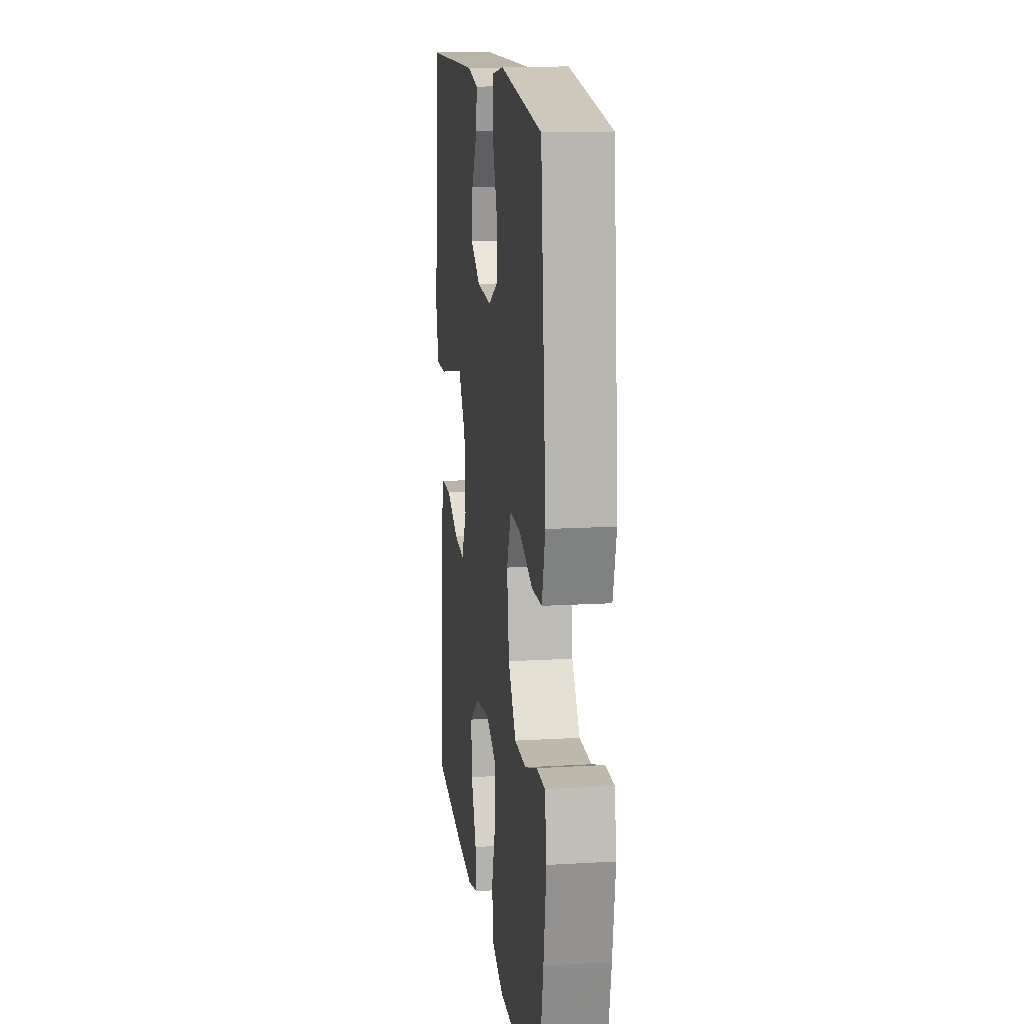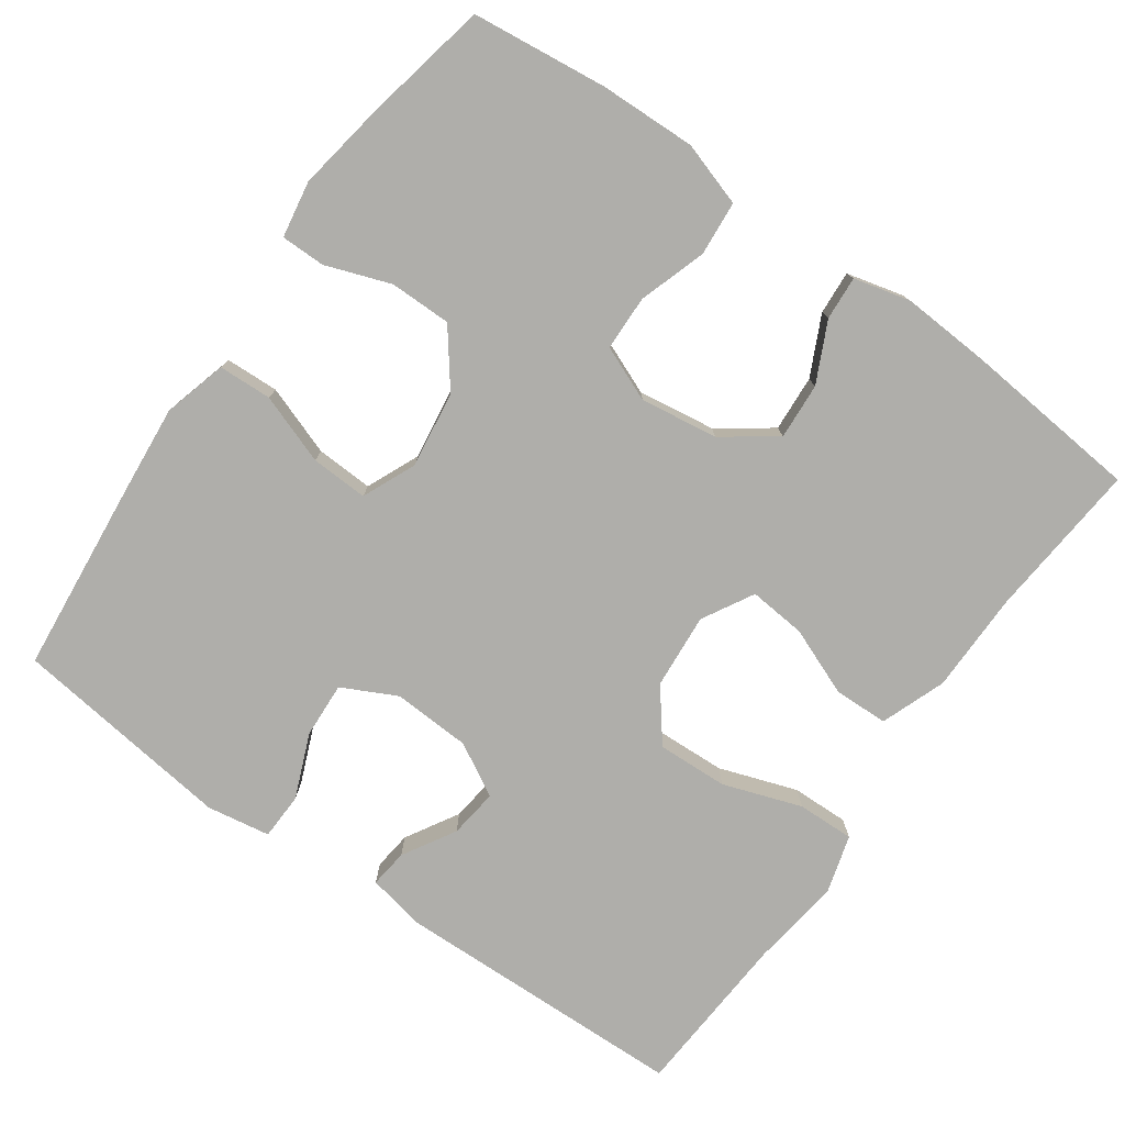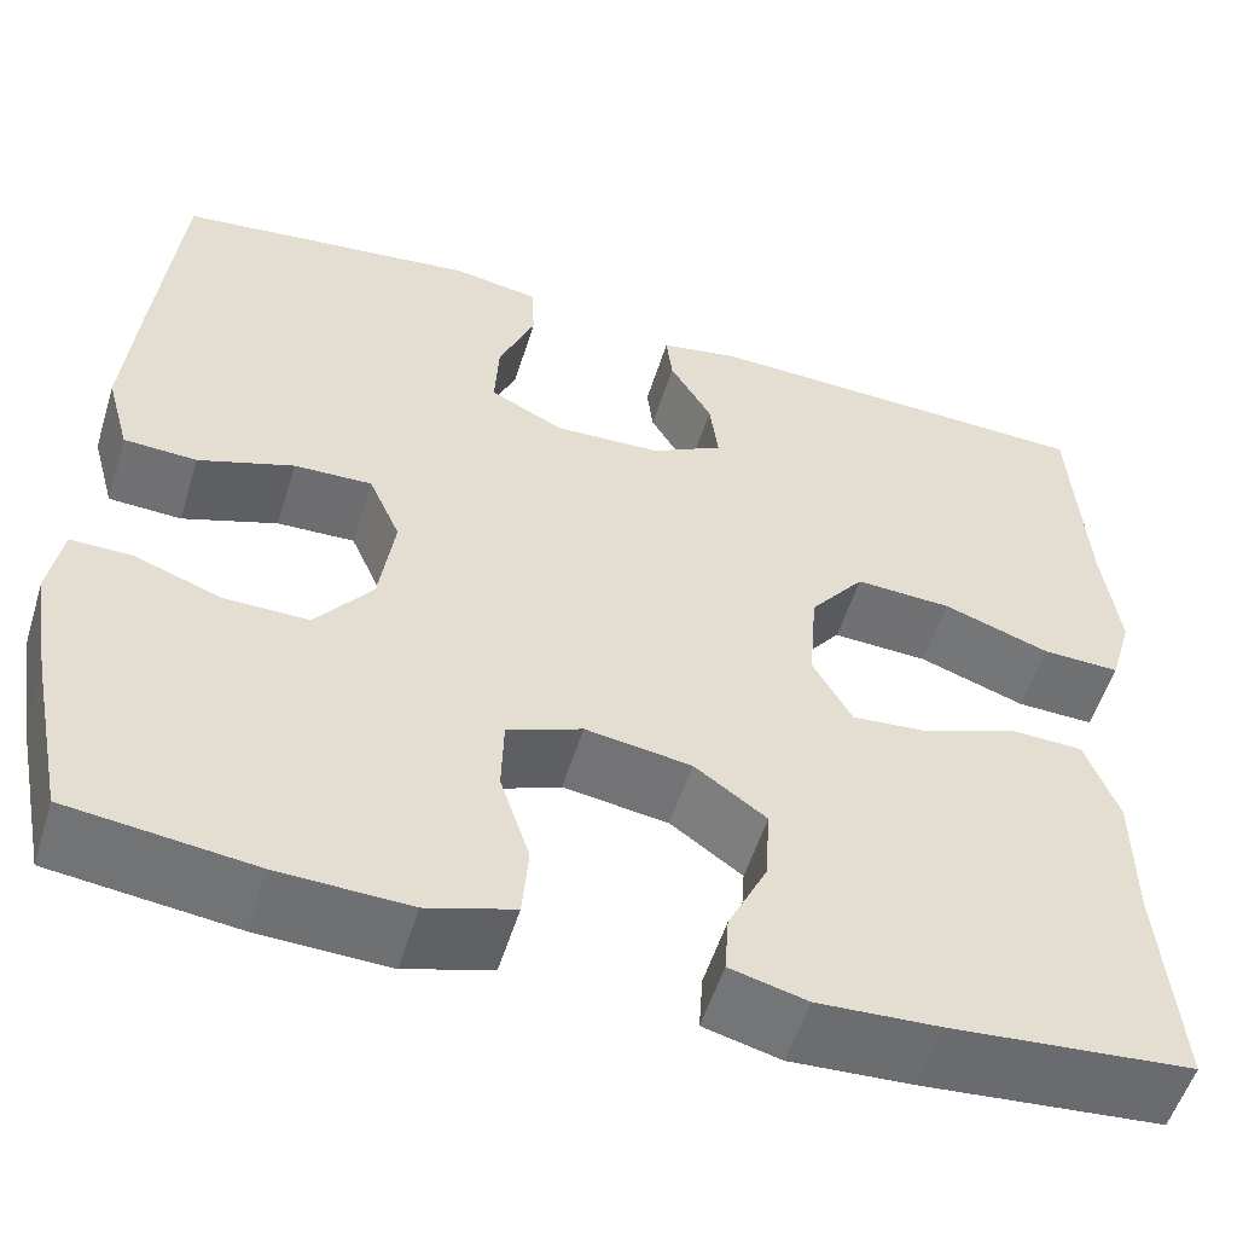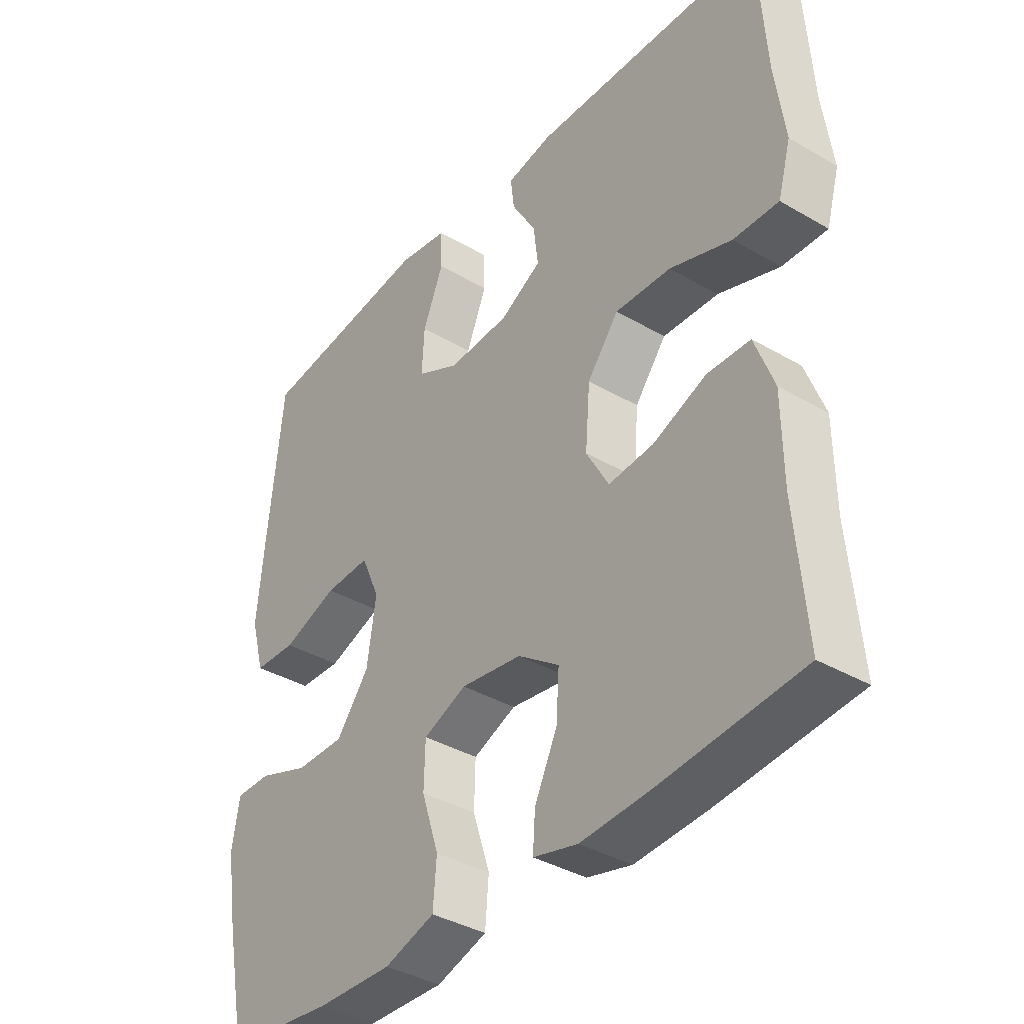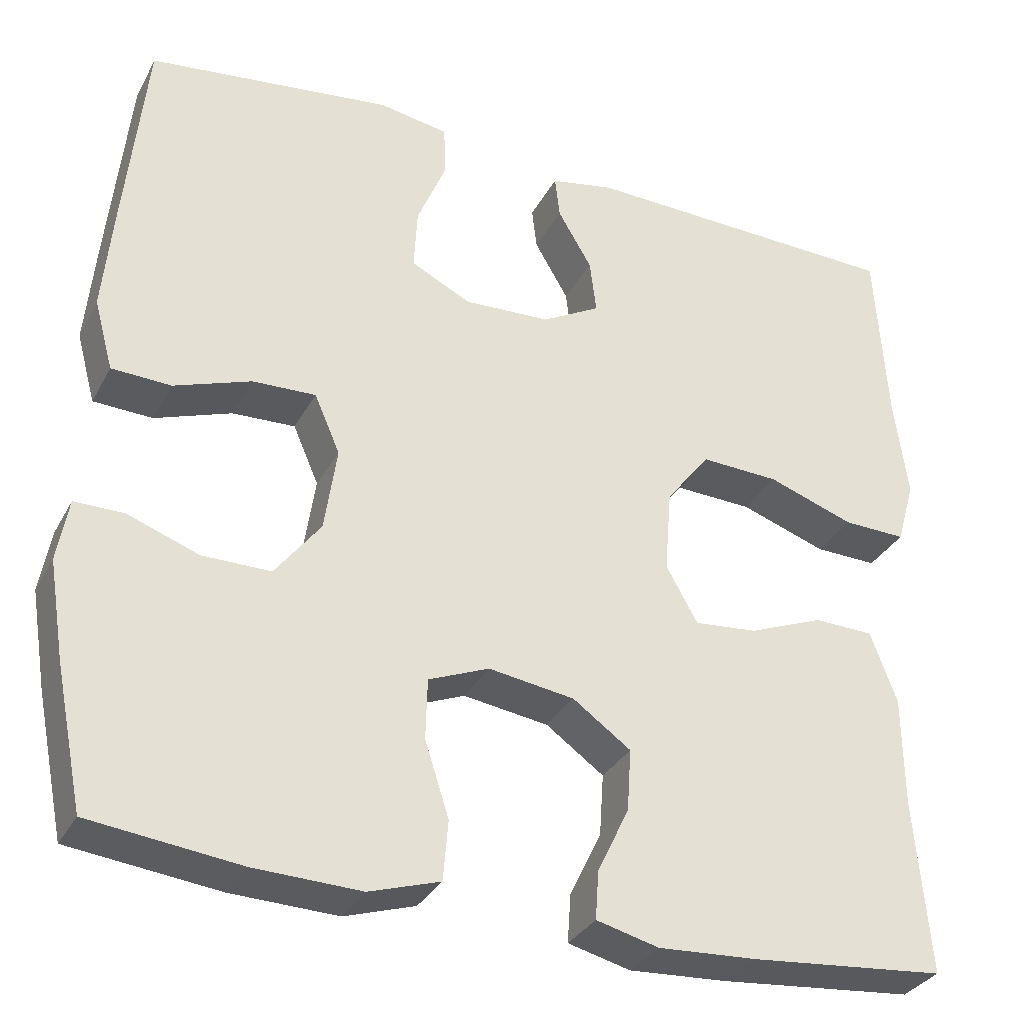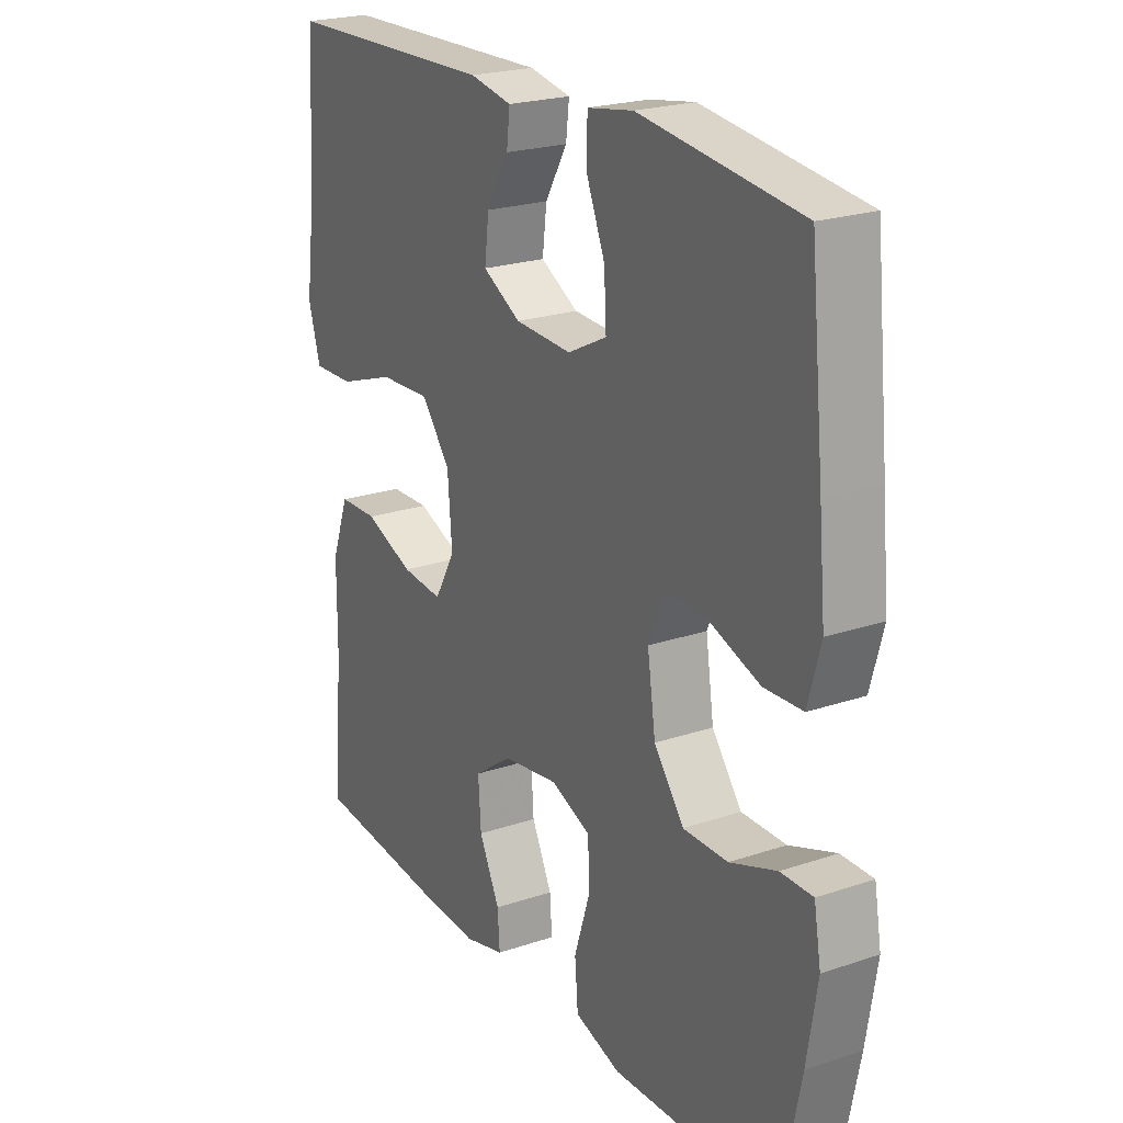
<metadata>
{"format":"obj","ext":"obj","renderer":"f3d","projection":"perspective","resolution":1024,"background":"white","views":[{"elev":14.7,"azim":82.7,"up":"+Z"},{"elev":-77.6,"azim":144.7,"up":"+Y"},{"elev":-54.6,"azim":162.8,"up":"+Z"},{"elev":-37.7,"azim":-126.8,"up":"+Z"},{"elev":-32.3,"azim":155.7,"up":"+Z"},{"elev":22.4,"azim":59.7,"up":"+Z"}]}
</metadata>
<code>
v 0.5 0.07 -0.5
v 0.32 0.07 -0.521
v 0.192 0.07 -0.525
v 0.107 0.07 -0.498
v 0.101 0.07 -0.426
v 0.13 0.07 -0.336
v 0.128 0.07 -0.263
v 0.055 0.07 -0.233
v -0.048 0.07 -0.248
v -0.118 0.07 -0.298
v -0.113 0.07 -0.373
v -0.075 0.07 -0.452
v -0.071 0.07 -0.51
v -0.146 0.07 -0.529
v -0.265 0.07 -0.522
v -0.5 0.07 -0.5
v -0.482 0.07 -0.291
v -0.481 0.07 -0.157
v -0.449 0.07 -0.071
v -0.377 0.07 -0.069
v -0.287 0.07 -0.105
v -0.211 0.07 -0.112
v -0.173 0.07 -0.044
v -0.181 0.07 0.056
v -0.234 0.07 0.124
v -0.328 0.07 0.12
v -0.432 0.07 0.084
v -0.508 0.07 0.082
v -0.53 0.07 0.159
v -0.514 0.07 0.28
v -0.5 0.07 0.5
v -0.11 0.07 0.511
v -0.033 0.07 0.496
v -0.039 0.07 0.445
v -0.08 0.07 0.375
v -0.088 0.07 0.31
v -0.018 0.07 0.271
v 0.086 0.07 0.266
v 0.158 0.07 0.302
v 0.154 0.07 0.376
v 0.119 0.07 0.461
v 0.121 0.07 0.523
v 0.205 0.07 0.537
v 0.5 0.07 0.5
v 0.525 0.07 0.254
v 0.537 0.07 0.125
v 0.514 0.07 0.041
v 0.443 0.07 0.038
v 0.35 0.07 0.071
v 0.274 0.07 0.074
v 0.243 0.07 0.003
v 0.258 0.07 -0.099
v 0.313 0.07 -0.171
v 0.395 0.07 -0.171
v 0.481 0.07 -0.14
v 0.54 0.07 -0.14
v 0.553 0.07 -0.215
v 0.534 0.07 -0.332
v 0.5 0 -0.5
v 0.32 0 -0.521
v 0.192 0 -0.525
v 0.107 0 -0.498
v 0.101 0 -0.426
v 0.13 0 -0.336
v 0.128 0 -0.263
v 0.055 0 -0.233
v -0.048 0 -0.248
v -0.118 0 -0.298
v -0.113 0 -0.373
v -0.075 0 -0.452
v -0.071 0 -0.51
v -0.146 0 -0.529
v -0.265 0 -0.522
v -0.5 0 -0.5
v -0.482 0 -0.291
v -0.481 0 -0.157
v -0.449 0 -0.071
v -0.377 0 -0.069
v -0.287 0 -0.105
v -0.211 0 -0.112
v -0.173 0 -0.044
v -0.181 0 0.056
v -0.234 0 0.124
v -0.328 0 0.12
v -0.432 0 0.084
v -0.508 0 0.082
v -0.53 0 0.159
v -0.514 0 0.28
v -0.5 0 0.5
v -0.11 0 0.511
v -0.033 0 0.496
v -0.039 0 0.445
v -0.08 0 0.375
v -0.088 0 0.31
v -0.018 0 0.271
v 0.086 0 0.266
v 0.158 0 0.302
v 0.154 0 0.376
v 0.119 0 0.461
v 0.121 0 0.523
v 0.205 0 0.537
v 0.5 0 0.5
v 0.525 0 0.254
v 0.537 0 0.125
v 0.514 0 0.041
v 0.443 0 0.038
v 0.35 0 0.071
v 0.274 0 0.074
v 0.243 0 0.003
v 0.258 0 -0.099
v 0.313 0 -0.171
v 0.395 0 -0.171
v 0.481 0 -0.14
v 0.54 0 -0.14
v 0.553 0 -0.215
v 0.534 0 -0.332
f 54 55 56 57
f 53 54 57 58
f 46 47 48 49
f 46 49 50
f 45 46 50
f 44 45 50
f 43 44 50
f 40 41 42 43
f 39 40 43 50
f 38 39 50 51
f 32 33 34 35
f 30 31 32 35
f 30 35 36
f 29 30 36 37
f 26 27 28 29
f 25 26 29 37
f 18 19 20 21
f 17 18 21 22
f 16 17 22
f 15 16 22
f 14 15 22 23
f 11 12 13 14
f 10 11 14 23
f 3 4 5 6
f 3 6 7
f 2 3 7
f 53 58 1 2
f 52 53 2 7
f 51 52 7 8
f 38 51 8 9
f 24 25 37 38
f 23 24 38
f 9 10 23 38
f 115 114 113 112
f 116 115 112 111
f 107 106 105 104
f 108 107 104
f 108 104 103
f 108 103 102
f 108 102 101
f 101 100 99 98
f 108 101 98 97
f 109 108 97 96
f 93 92 91 90
f 93 90 89 88
f 94 93 88
f 95 94 88 87
f 87 86 85 84
f 95 87 84 83
f 79 78 77 76
f 80 79 76 75
f 80 75 74
f 80 74 73
f 81 80 73 72
f 72 71 70 69
f 81 72 69 68
f 64 63 62 61
f 65 64 61
f 65 61 60
f 60 59 116 111
f 65 60 111 110
f 66 65 110 109
f 67 66 109 96
f 96 95 83 82
f 96 82 81
f 96 81 68 67
f 1 59 60 2
f 2 60 61 3
f 3 61 62 4
f 4 62 63 5
f 5 63 64 6
f 6 64 65 7
f 7 65 66 8
f 8 66 67 9
f 9 67 68 10
f 10 68 69 11
f 11 69 70 12
f 12 70 71 13
f 13 71 72 14
f 14 72 73 15
f 15 73 74 16
f 16 74 75 17
f 17 75 76 18
f 18 76 77 19
f 19 77 78 20
f 20 78 79 21
f 21 79 80 22
f 22 80 81 23
f 23 81 82 24
f 24 82 83 25
f 25 83 84 26
f 26 84 85 27
f 27 85 86 28
f 28 86 87 29
f 29 87 88 30
f 30 88 89 31
f 31 89 90 32
f 32 90 91 33
f 33 91 92 34
f 34 92 93 35
f 35 93 94 36
f 36 94 95 37
f 37 95 96 38
f 38 96 97 39
f 39 97 98 40
f 40 98 99 41
f 41 99 100 42
f 42 100 101 43
f 43 101 102 44
f 44 102 103 45
f 45 103 104 46
f 46 104 105 47
f 47 105 106 48
f 48 106 107 49
f 49 107 108 50
f 50 108 109 51
f 51 109 110 52
f 52 110 111 53
f 53 111 112 54
f 54 112 113 55
f 55 113 114 56
f 56 114 115 57
f 57 115 116 58
f 58 116 59 1

</code>
